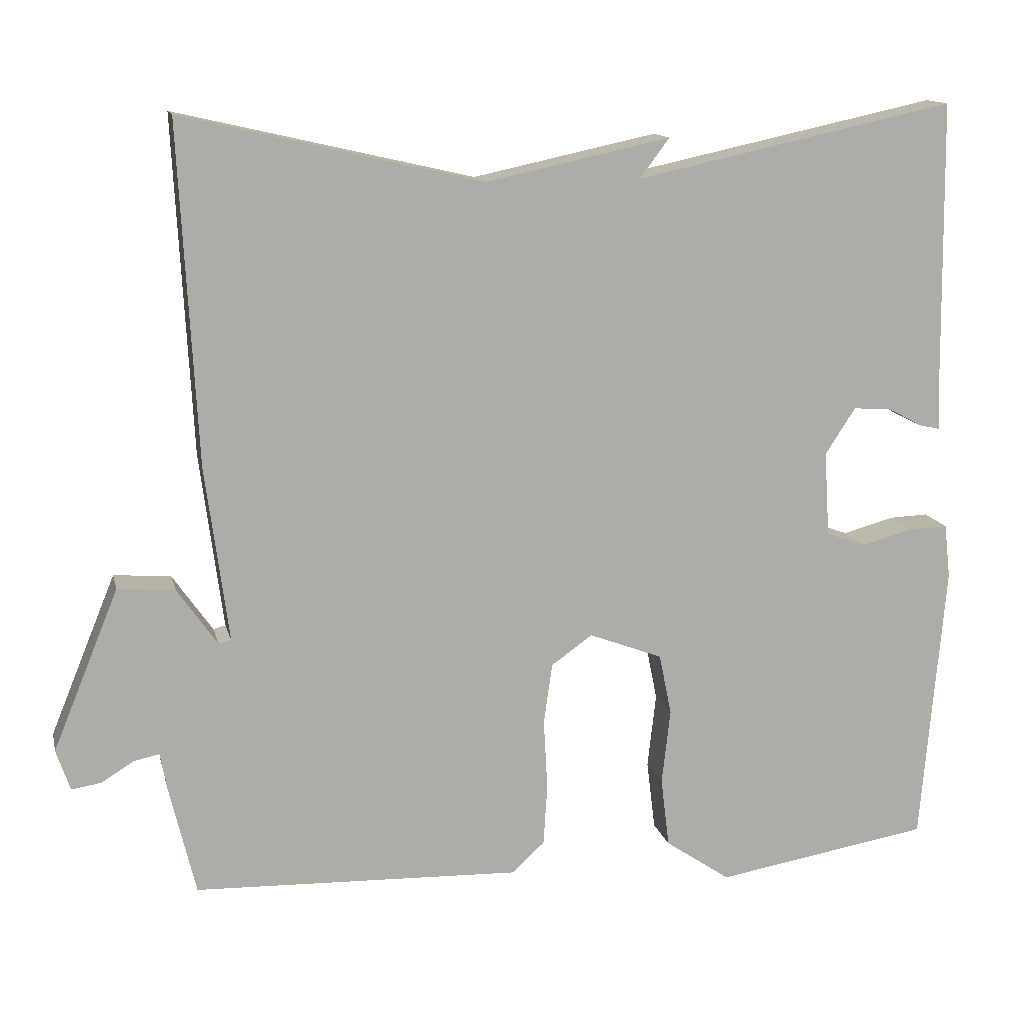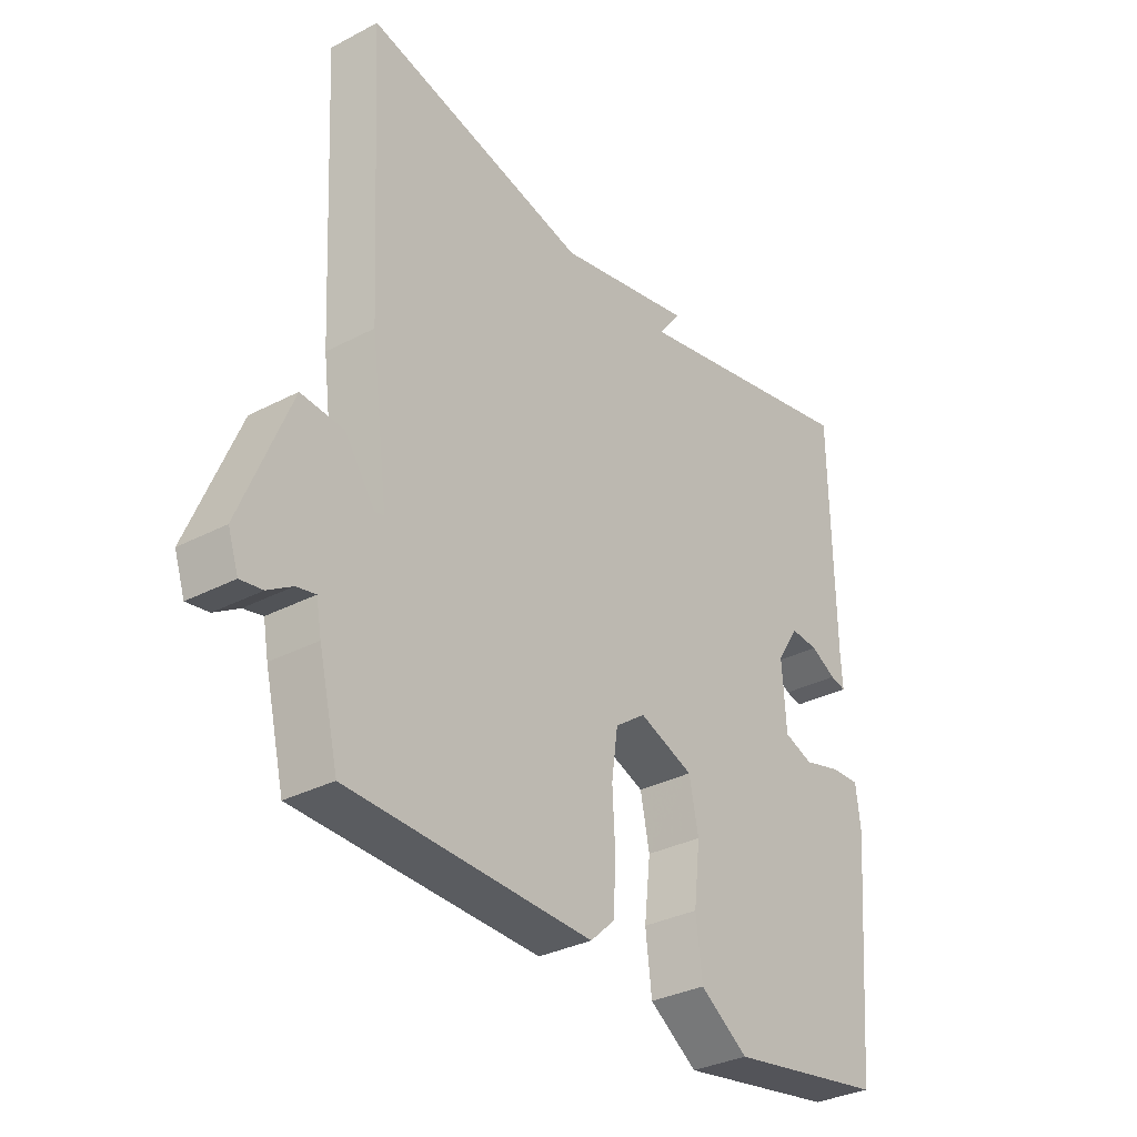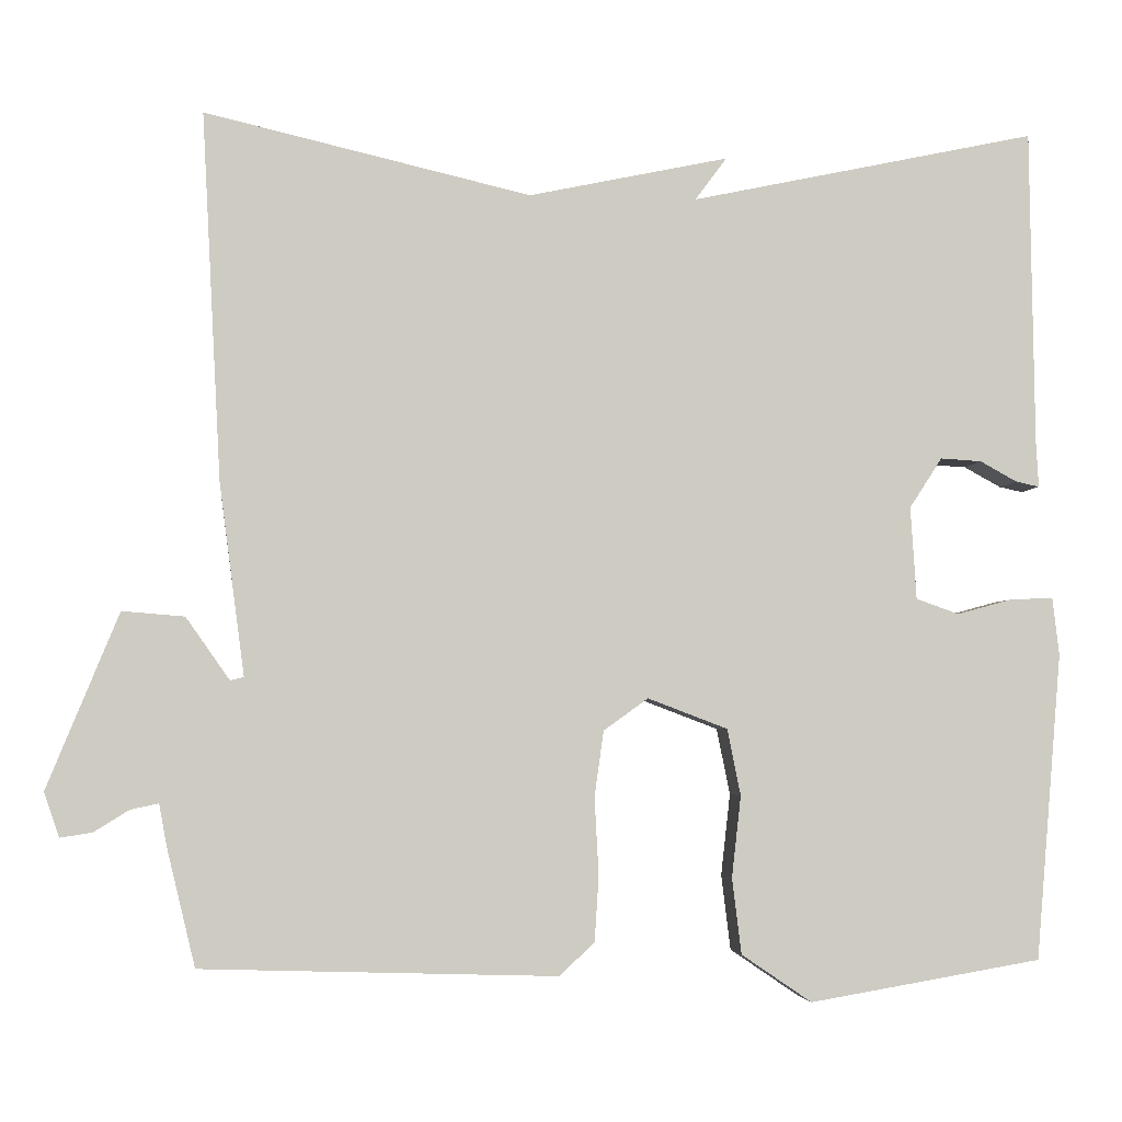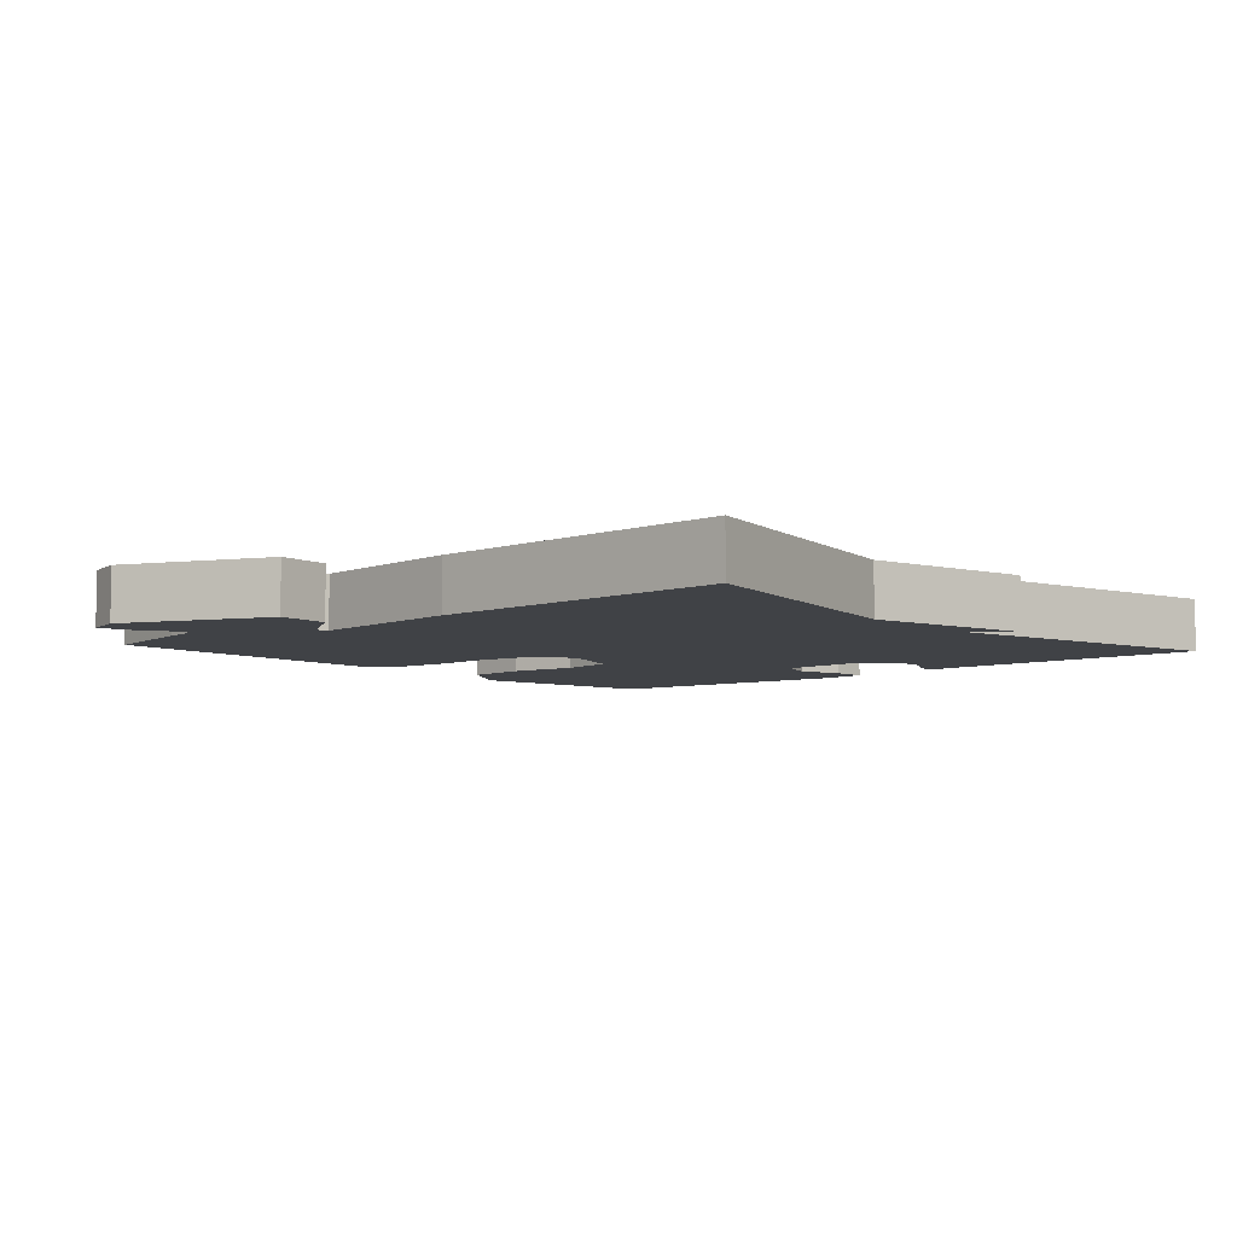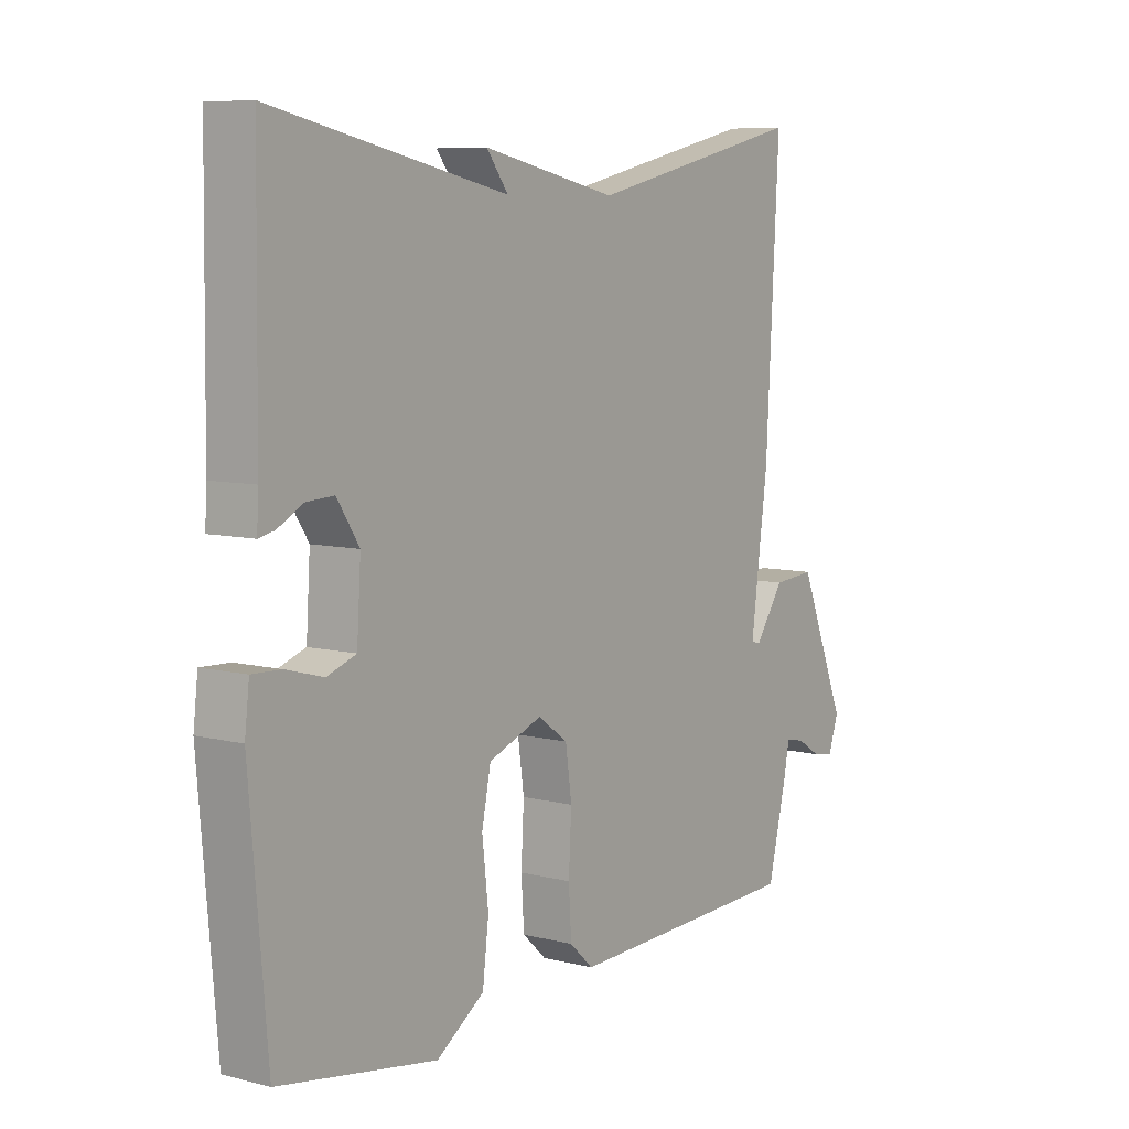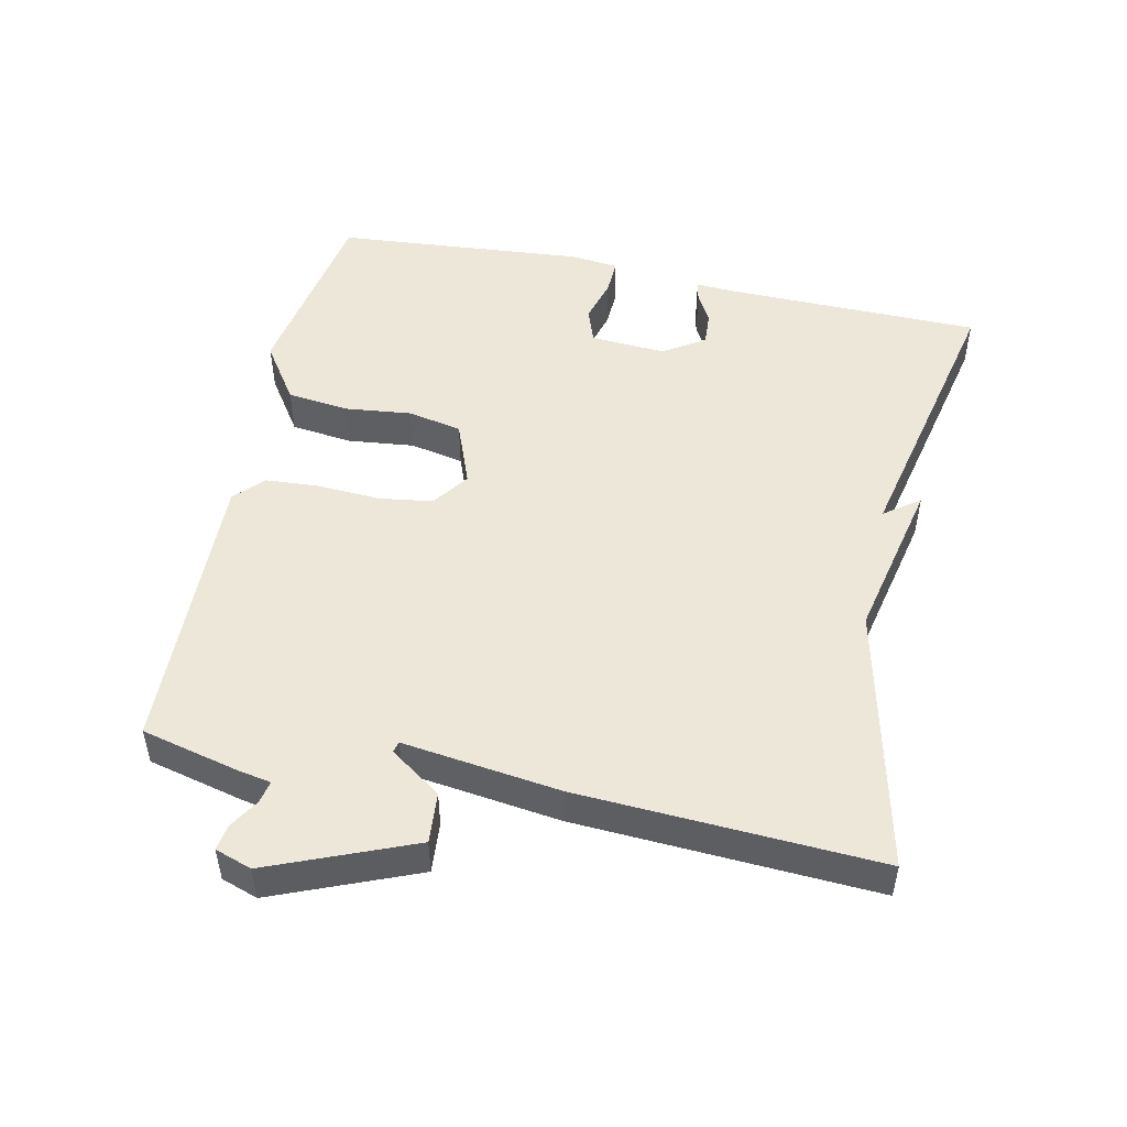
<metadata>
{"format":"obj","ext":"obj","renderer":"f3d","projection":"perspective","resolution":1024,"background":"white","views":[{"elev":13.3,"azim":-12.7,"up":"+Z"},{"elev":-32.5,"azim":-53.9,"up":"+Z"},{"elev":-3.8,"azim":-6.9,"up":"+Z"},{"elev":-6.1,"azim":-48.6,"up":"+Y"},{"elev":7.7,"azim":125.3,"up":"+Z"},{"elev":49.8,"azim":-77.9,"up":"+Y"}]}
</metadata>
<code>
v 0.5 0.07 -0.5
v 0.223 0.07 -0.547
v 0.139 0.07 -0.49
v 0.128 0.07 -0.4
v 0.139 0.07 -0.303
v 0.123 0.07 -0.224
v 0.028 0.07 -0.188
v -0.025 0.07 -0.226
v -0.036 0.07 -0.304
v -0.031 0.07 -0.396
v -0.036 0.07 -0.474
v -0.078 0.07 -0.513
v -0.5 0.07 -0.5
v -0.534 0.07 -0.359
v -0.543 0.07 -0.31
v -0.576 0.07 -0.317
v -0.618 0.07 -0.343
v -0.656 0.07 -0.349
v -0.674 0.07 -0.296
v -0.589 0.07 -0.088
v -0.515 0.07 -0.094
v -0.463 0.07 -0.168
v -0.447 0.07 -0.164
v -0.477 0.07 0.064
v -0.5 0.07 0.5
v -0.113 0.07 0.411
v 0.125 0.07 0.462
v 0.087 0.07 0.411
v 0.5 0.07 0.5
v 0.505 0.07 0.123
v 0.508 0.07 0.069
v 0.48 0.07 0.075
v 0.436 0.07 0.099
v 0.387 0.07 0.102
v 0.348 0.07 0.042
v 0.355 0.07 -0.068
v 0.406 0.07 -0.086
v 0.472 0.07 -0.068
v 0.523 0.07 -0.066
v 0.531 0.07 -0.135
v 0.5 0 -0.5
v 0.223 0 -0.547
v 0.139 0 -0.49
v 0.128 0 -0.4
v 0.139 0 -0.303
v 0.123 0 -0.224
v 0.028 0 -0.188
v -0.025 0 -0.226
v -0.036 0 -0.304
v -0.031 0 -0.396
v -0.036 0 -0.474
v -0.078 0 -0.513
v -0.5 0 -0.5
v -0.534 0 -0.359
v -0.543 0 -0.31
v -0.576 0 -0.317
v -0.618 0 -0.343
v -0.656 0 -0.349
v -0.674 0 -0.296
v -0.589 0 -0.088
v -0.515 0 -0.094
v -0.463 0 -0.168
v -0.447 0 -0.164
v -0.477 0 0.064
v -0.5 0 0.5
v -0.113 0 0.411
v 0.125 0 0.462
v 0.087 0 0.411
v 0.5 0 0.5
v 0.505 0 0.123
v 0.508 0 0.069
v 0.48 0 0.075
v 0.436 0 0.099
v 0.387 0 0.102
v 0.348 0 0.042
v 0.355 0 -0.068
v 0.406 0 -0.086
v 0.472 0 -0.068
v 0.523 0 -0.066
v 0.531 0 -0.135
f 3 4 5
f 2 3 5
f 1 2 5
f 40 1 5
f 39 40 5
f 38 39 5
f 37 38 5
f 36 37 5 6
f 35 36 6 7
f 34 35 7 8
f 30 31 32 33
f 30 33 34
f 29 30 34
f 28 29 34
f 26 27 28
f 26 28 34 8
f 26 8 9
f 25 26 9
f 24 25 9
f 23 24 9
f 20 21 22
f 19 20 22
f 18 19 22
f 17 18 22
f 16 17 22
f 15 16 22 23
f 14 15 23
f 13 14 23
f 12 13 23
f 11 12 23
f 10 11 23
f 9 10 23
f 45 44 43
f 45 43 42
f 45 42 41
f 45 41 80
f 45 80 79
f 45 79 78
f 45 78 77
f 46 45 77 76
f 47 46 76 75
f 48 47 75 74
f 73 72 71 70
f 74 73 70
f 74 70 69
f 74 69 68
f 68 67 66
f 48 74 68 66
f 49 48 66
f 49 66 65
f 49 65 64
f 49 64 63
f 62 61 60
f 62 60 59
f 62 59 58
f 62 58 57
f 62 57 56
f 63 62 56 55
f 63 55 54
f 63 54 53
f 63 53 52
f 63 52 51
f 63 51 50
f 63 50 49
f 1 41 42 2
f 2 42 43 3
f 3 43 44 4
f 4 44 45 5
f 5 45 46 6
f 6 46 47 7
f 7 47 48 8
f 8 48 49 9
f 9 49 50 10
f 10 50 51 11
f 11 51 52 12
f 12 52 53 13
f 13 53 54 14
f 14 54 55 15
f 15 55 56 16
f 16 56 57 17
f 17 57 58 18
f 18 58 59 19
f 19 59 60 20
f 20 60 61 21
f 21 61 62 22
f 22 62 63 23
f 23 63 64 24
f 24 64 65 25
f 25 65 66 26
f 26 66 67 27
f 27 67 68 28
f 28 68 69 29
f 29 69 70 30
f 30 70 71 31
f 31 71 72 32
f 32 72 73 33
f 33 73 74 34
f 34 74 75 35
f 35 75 76 36
f 36 76 77 37
f 37 77 78 38
f 38 78 79 39
f 39 79 80 40
f 40 80 41 1

</code>
